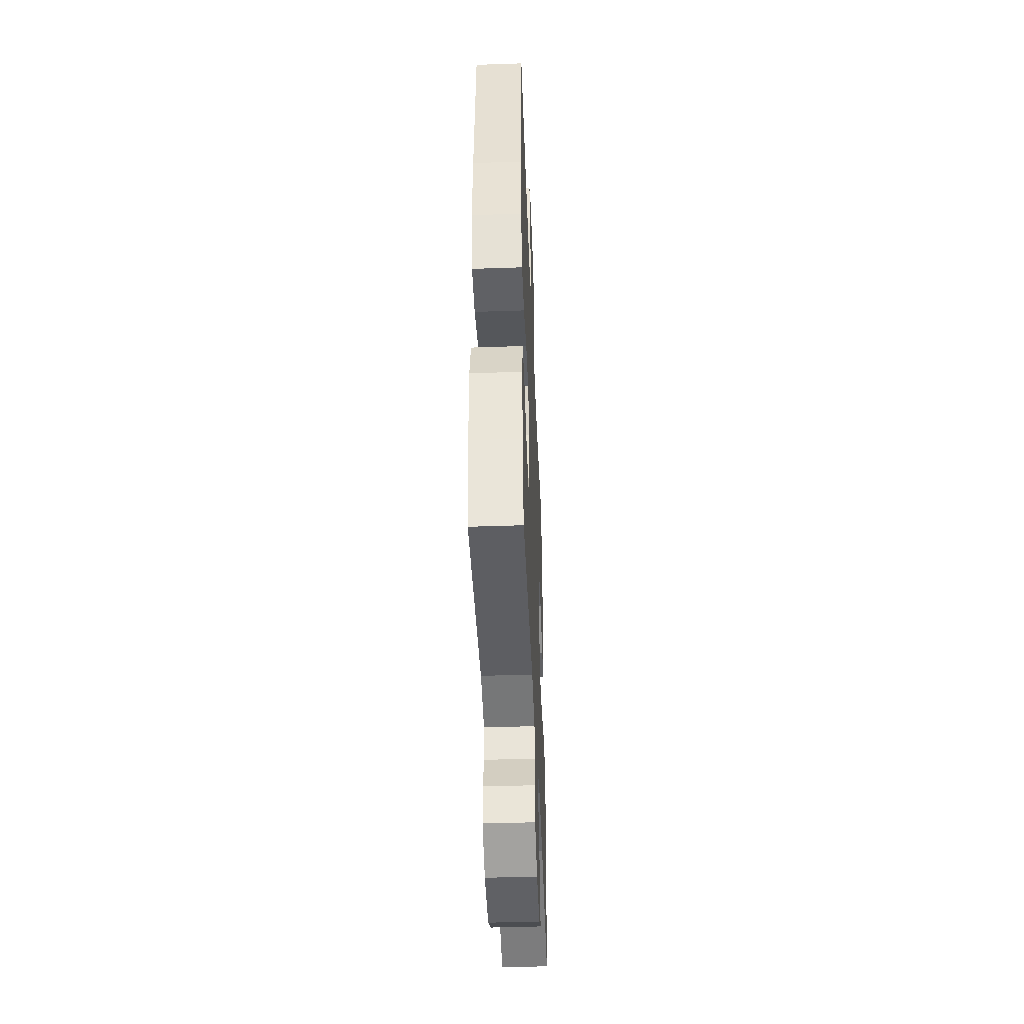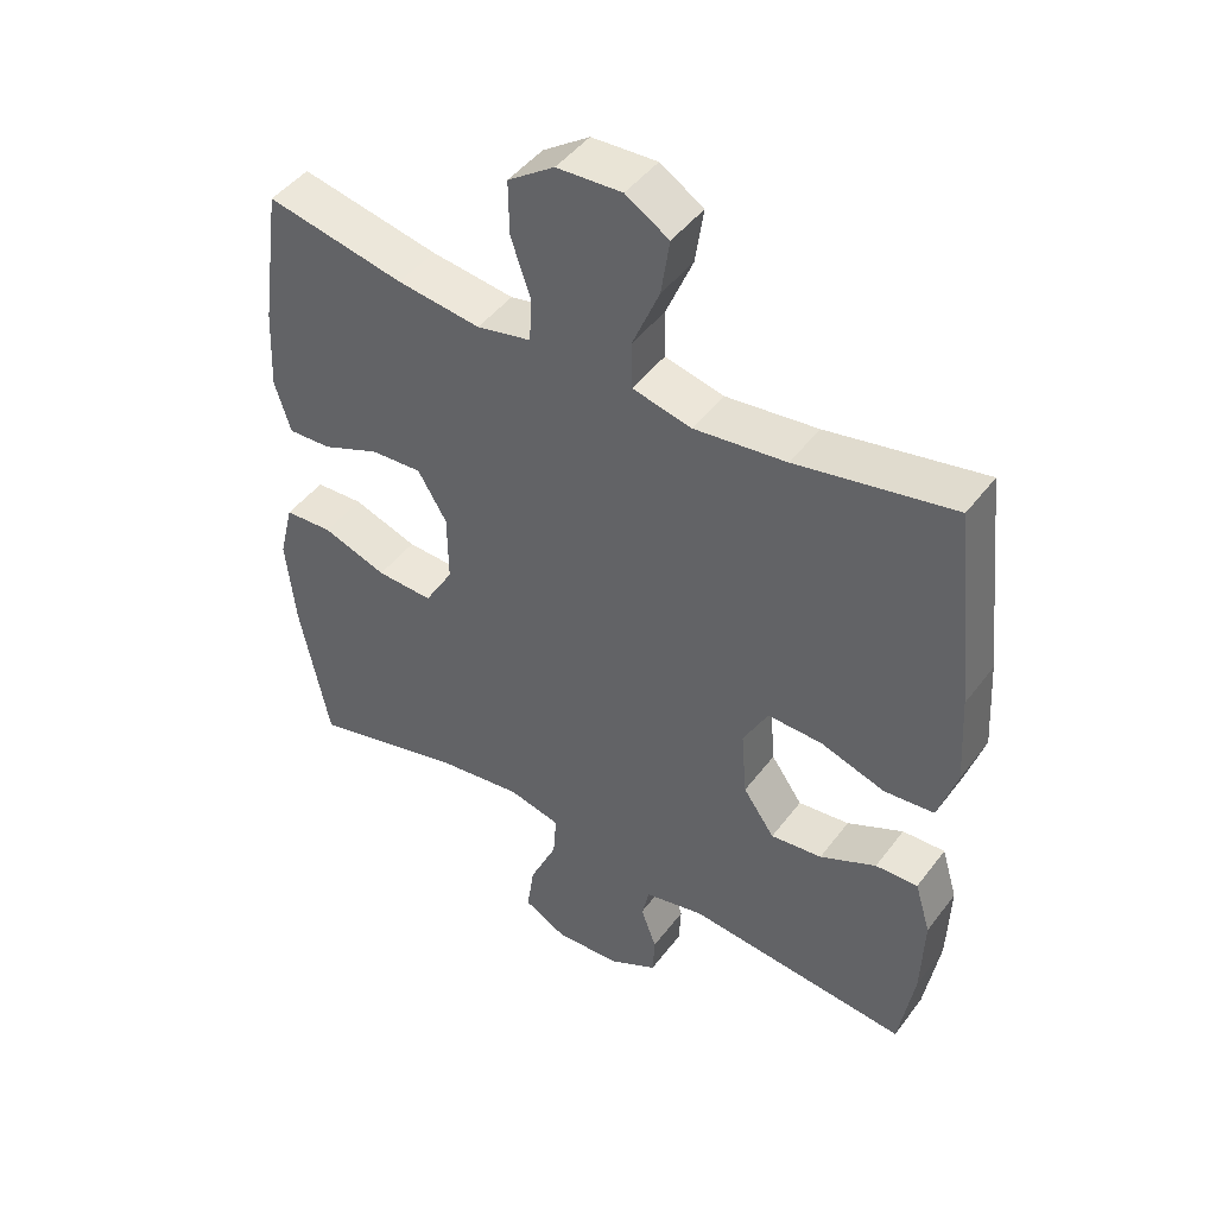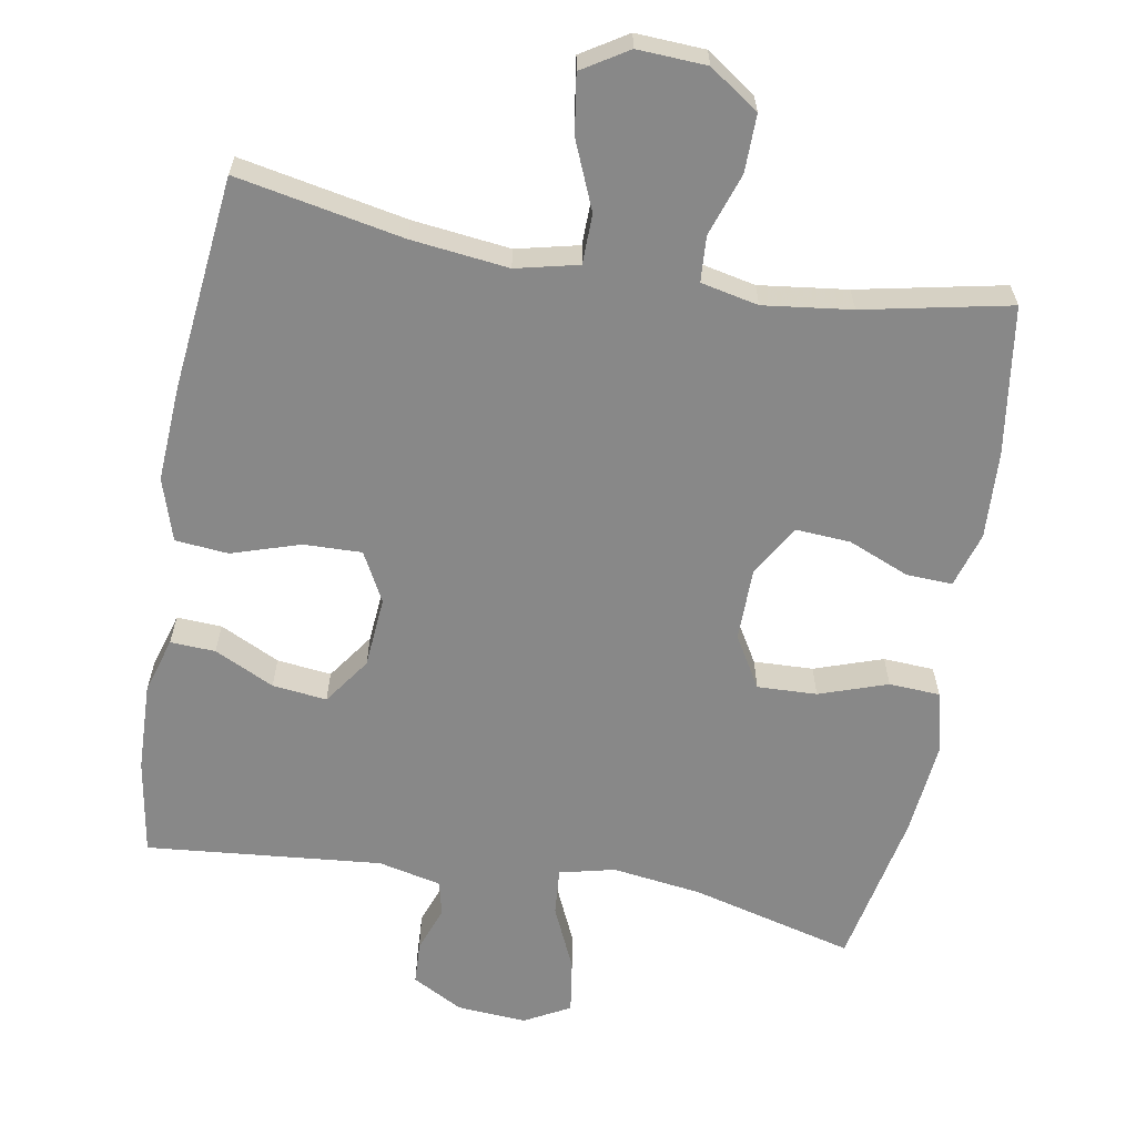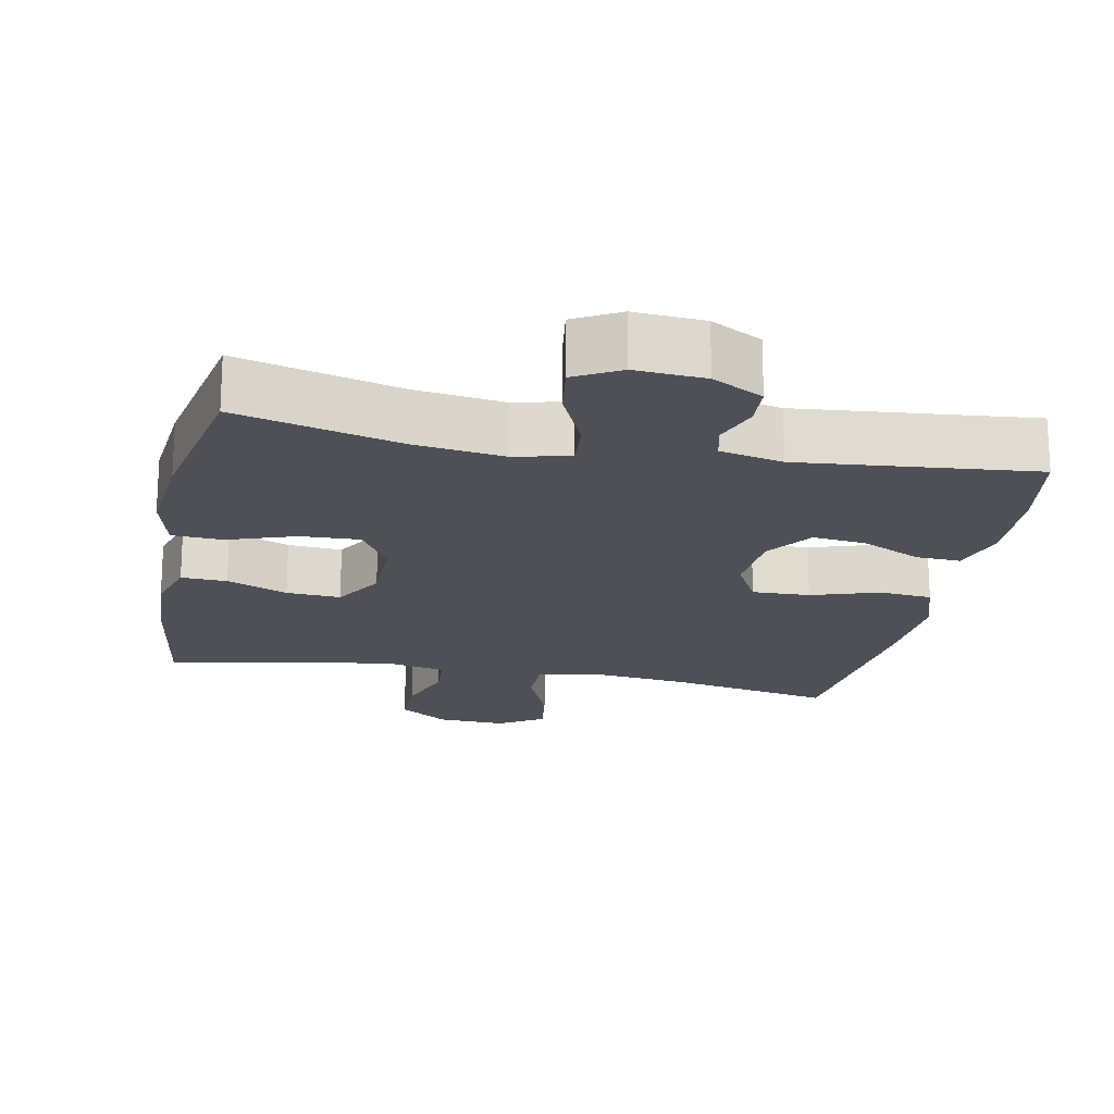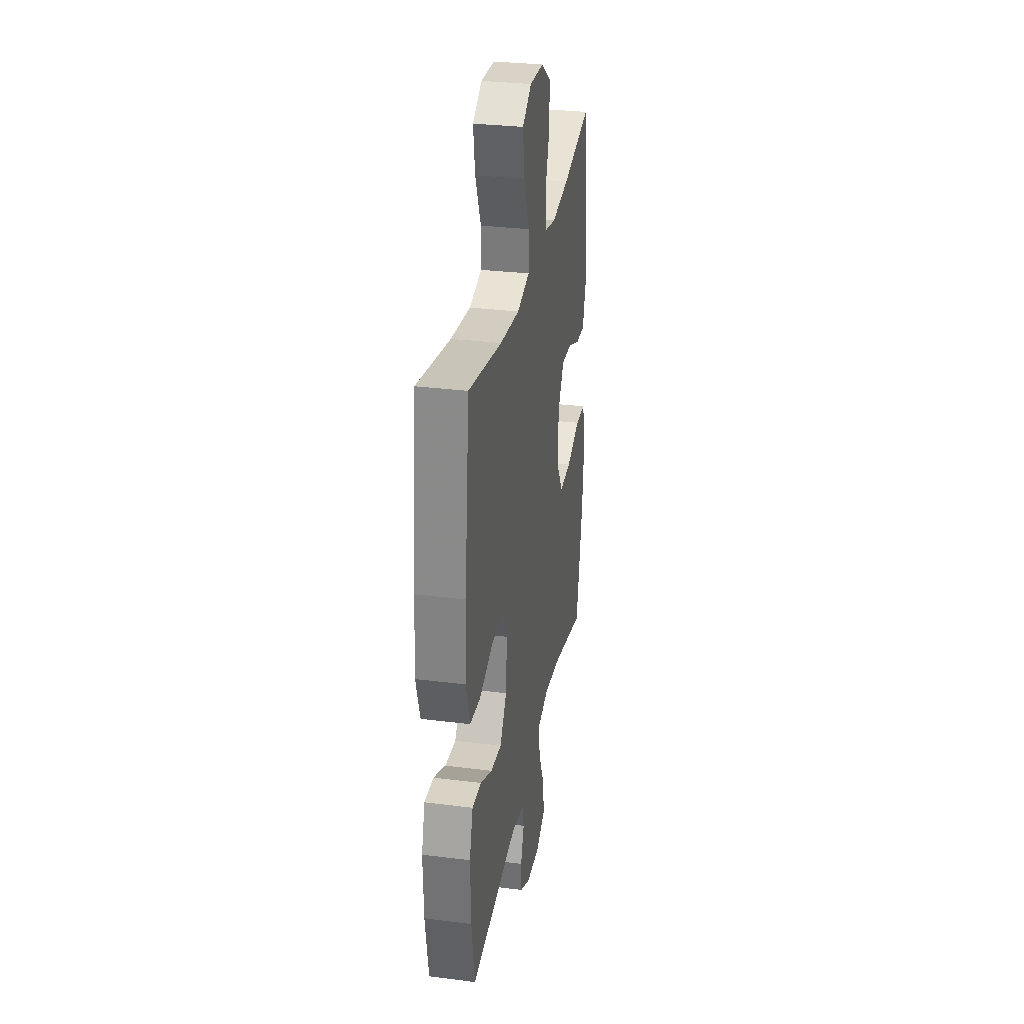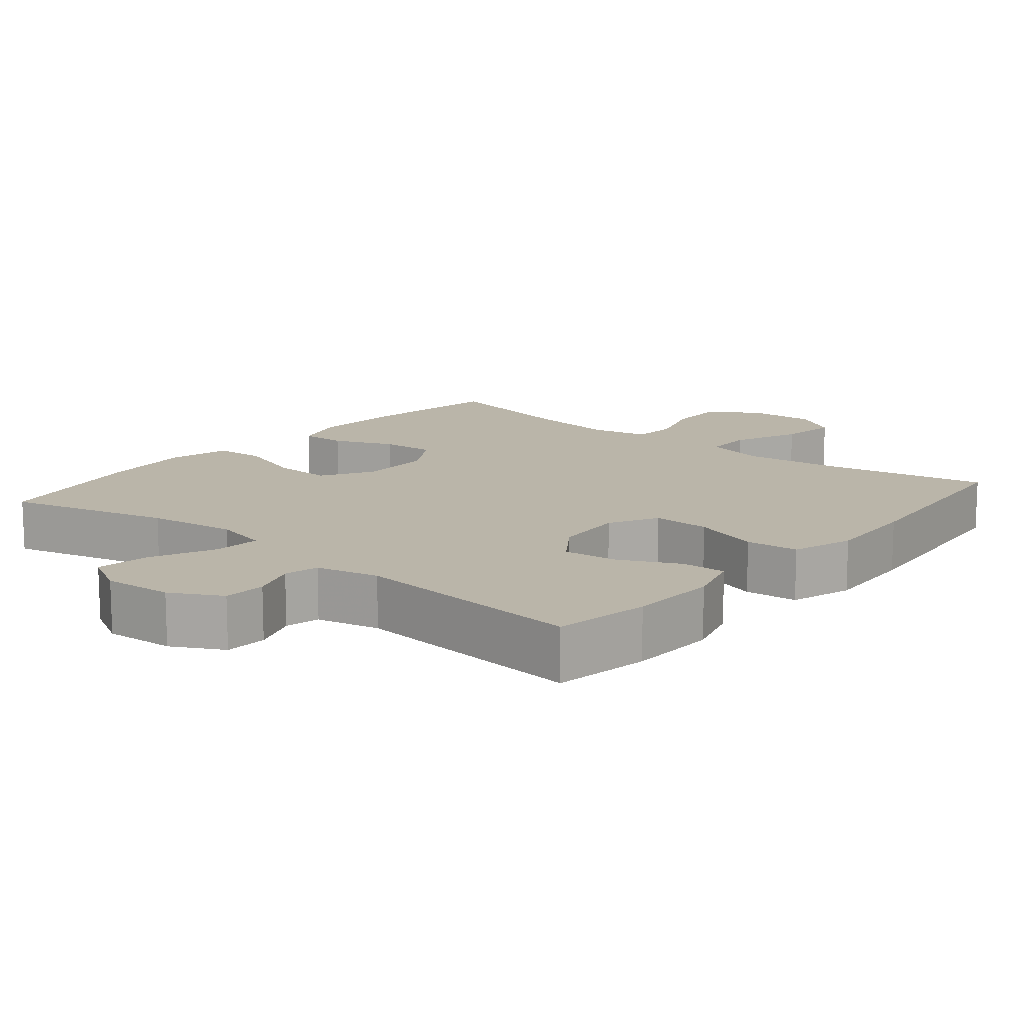
<metadata>
{"format":"obj","ext":"obj","renderer":"f3d","projection":"perspective","resolution":1024,"background":"white","views":[{"elev":-44.2,"azim":-87.7,"up":"+Z"},{"elev":46.0,"azim":-145.2,"up":"+Z"},{"elev":-62.7,"azim":-9.9,"up":"+Y"},{"elev":-19.3,"azim":169.0,"up":"+Y"},{"elev":30.9,"azim":-79.8,"up":"+Z"},{"elev":13.6,"azim":-140.1,"up":"+Y"}]}
</metadata>
<code>
v -0.5 0.07 0.5
v -0.271 0.07 0.455
v -0.137 0.07 0.439
v -0.051 0.07 0.459
v -0.05 0.07 0.528
v -0.089 0.07 0.621
v -0.101 0.07 0.702
v -0.038 0.07 0.741
v 0.057 0.07 0.736
v 0.125 0.07 0.689
v 0.124 0.07 0.61
v 0.095 0.07 0.524
v 0.099 0.07 0.461
v 0.178 0.07 0.444
v 0.299 0.07 0.459
v 0.5 0.07 0.5
v 0.529 0.07 0.296
v 0.535 0.07 0.176
v 0.512 0.07 0.1
v 0.449 0.07 0.103
v 0.365 0.07 0.138
v 0.29 0.07 0.143
v 0.248 0.07 0.073
v 0.247 0.07 -0.028
v 0.289 0.07 -0.099
v 0.371 0.07 -0.096
v 0.465 0.07 -0.064
v 0.535 0.07 -0.068
v 0.556 0.07 -0.153
v 0.543 0.07 -0.283
v 0.5 0.07 -0.5
v 0.275 0.07 -0.441
v 0.152 0.07 -0.424
v 0.076 0.07 -0.442
v 0.081 0.07 -0.507
v 0.121 0.07 -0.596
v 0.132 0.07 -0.671
v 0.069 0.07 -0.705
v -0.027 0.07 -0.698
v -0.097 0.07 -0.66
v -0.1 0.07 -0.601
v -0.077 0.07 -0.538
v -0.088 0.07 -0.49
v -0.175 0.07 -0.47
v -0.5 0.07 -0.5
v -0.522 0.07 -0.367
v -0.526 0.07 -0.244
v -0.503 0.07 -0.167
v -0.441 0.07 -0.17
v -0.359 0.07 -0.21
v -0.284 0.07 -0.219
v -0.238 0.07 -0.154
v -0.23 0.07 -0.056
v -0.266 0.07 0.012
v -0.346 0.07 0.01
v -0.44 0.07 -0.02
v -0.513 0.07 -0.013
v -0.54 0.07 0.073
v -0.532 0.07 0.205
v -0.5 0 0.5
v -0.271 0 0.455
v -0.137 0 0.439
v -0.051 0 0.459
v -0.05 0 0.528
v -0.089 0 0.621
v -0.101 0 0.702
v -0.038 0 0.741
v 0.057 0 0.736
v 0.125 0 0.689
v 0.124 0 0.61
v 0.095 0 0.524
v 0.099 0 0.461
v 0.178 0 0.444
v 0.299 0 0.459
v 0.5 0 0.5
v 0.529 0 0.296
v 0.535 0 0.176
v 0.512 0 0.1
v 0.449 0 0.103
v 0.365 0 0.138
v 0.29 0 0.143
v 0.248 0 0.073
v 0.247 0 -0.028
v 0.289 0 -0.099
v 0.371 0 -0.096
v 0.465 0 -0.064
v 0.535 0 -0.068
v 0.556 0 -0.153
v 0.543 0 -0.283
v 0.5 0 -0.5
v 0.275 0 -0.441
v 0.152 0 -0.424
v 0.076 0 -0.442
v 0.081 0 -0.507
v 0.121 0 -0.596
v 0.132 0 -0.671
v 0.069 0 -0.705
v -0.027 0 -0.698
v -0.097 0 -0.66
v -0.1 0 -0.601
v -0.077 0 -0.538
v -0.088 0 -0.49
v -0.175 0 -0.47
v -0.5 0 -0.5
v -0.522 0 -0.367
v -0.526 0 -0.244
v -0.503 0 -0.167
v -0.441 0 -0.17
v -0.359 0 -0.21
v -0.284 0 -0.219
v -0.238 0 -0.154
v -0.23 0 -0.056
v -0.266 0 0.012
v -0.346 0 0.01
v -0.44 0 -0.02
v -0.513 0 -0.013
v -0.54 0 0.073
v -0.532 0 0.205
f 58 59 1 2
f 55 56 57 58
f 54 55 58 2
f 53 54 2 3
f 52 53 3 4
f 47 48 49 50
f 47 50 51
f 44 45 46 47
f 43 44 47 51
f 39 40 41 42
f 39 42 43
f 38 39 43
f 35 36 37 38
f 34 35 38 43
f 29 30 31 32
f 29 32 33
f 26 27 28 29
f 25 26 29 33
f 24 25 33 34
f 18 19 20 21
f 18 21 22
f 15 16 17 18
f 14 15 18 22
f 13 14 22 23
f 9 10 11 12
f 9 12 13
f 8 9 13
f 5 6 7 8
f 4 5 8 13
f 52 4 13 23
f 34 43 51 52
f 23 24 34 52
f 61 60 118 117
f 117 116 115 114
f 61 117 114 113
f 62 61 113 112
f 63 62 112 111
f 109 108 107 106
f 110 109 106
f 106 105 104 103
f 110 106 103 102
f 101 100 99 98
f 102 101 98
f 102 98 97
f 97 96 95 94
f 102 97 94 93
f 91 90 89 88
f 92 91 88
f 88 87 86 85
f 92 88 85 84
f 93 92 84 83
f 80 79 78 77
f 81 80 77
f 77 76 75 74
f 81 77 74 73
f 82 81 73 72
f 71 70 69 68
f 72 71 68
f 72 68 67
f 67 66 65 64
f 72 67 64 63
f 82 72 63 111
f 111 110 102 93
f 111 93 83 82
f 1 60 61 2
f 2 61 62 3
f 3 62 63 4
f 4 63 64 5
f 5 64 65 6
f 6 65 66 7
f 7 66 67 8
f 8 67 68 9
f 9 68 69 10
f 10 69 70 11
f 11 70 71 12
f 12 71 72 13
f 13 72 73 14
f 14 73 74 15
f 15 74 75 16
f 16 75 76 17
f 17 76 77 18
f 18 77 78 19
f 19 78 79 20
f 20 79 80 21
f 21 80 81 22
f 22 81 82 23
f 23 82 83 24
f 24 83 84 25
f 25 84 85 26
f 26 85 86 27
f 27 86 87 28
f 28 87 88 29
f 29 88 89 30
f 30 89 90 31
f 31 90 91 32
f 32 91 92 33
f 33 92 93 34
f 34 93 94 35
f 35 94 95 36
f 36 95 96 37
f 37 96 97 38
f 38 97 98 39
f 39 98 99 40
f 40 99 100 41
f 41 100 101 42
f 42 101 102 43
f 43 102 103 44
f 44 103 104 45
f 45 104 105 46
f 46 105 106 47
f 47 106 107 48
f 48 107 108 49
f 49 108 109 50
f 50 109 110 51
f 51 110 111 52
f 52 111 112 53
f 53 112 113 54
f 54 113 114 55
f 55 114 115 56
f 56 115 116 57
f 57 116 117 58
f 58 117 118 59
f 59 118 60 1

</code>
